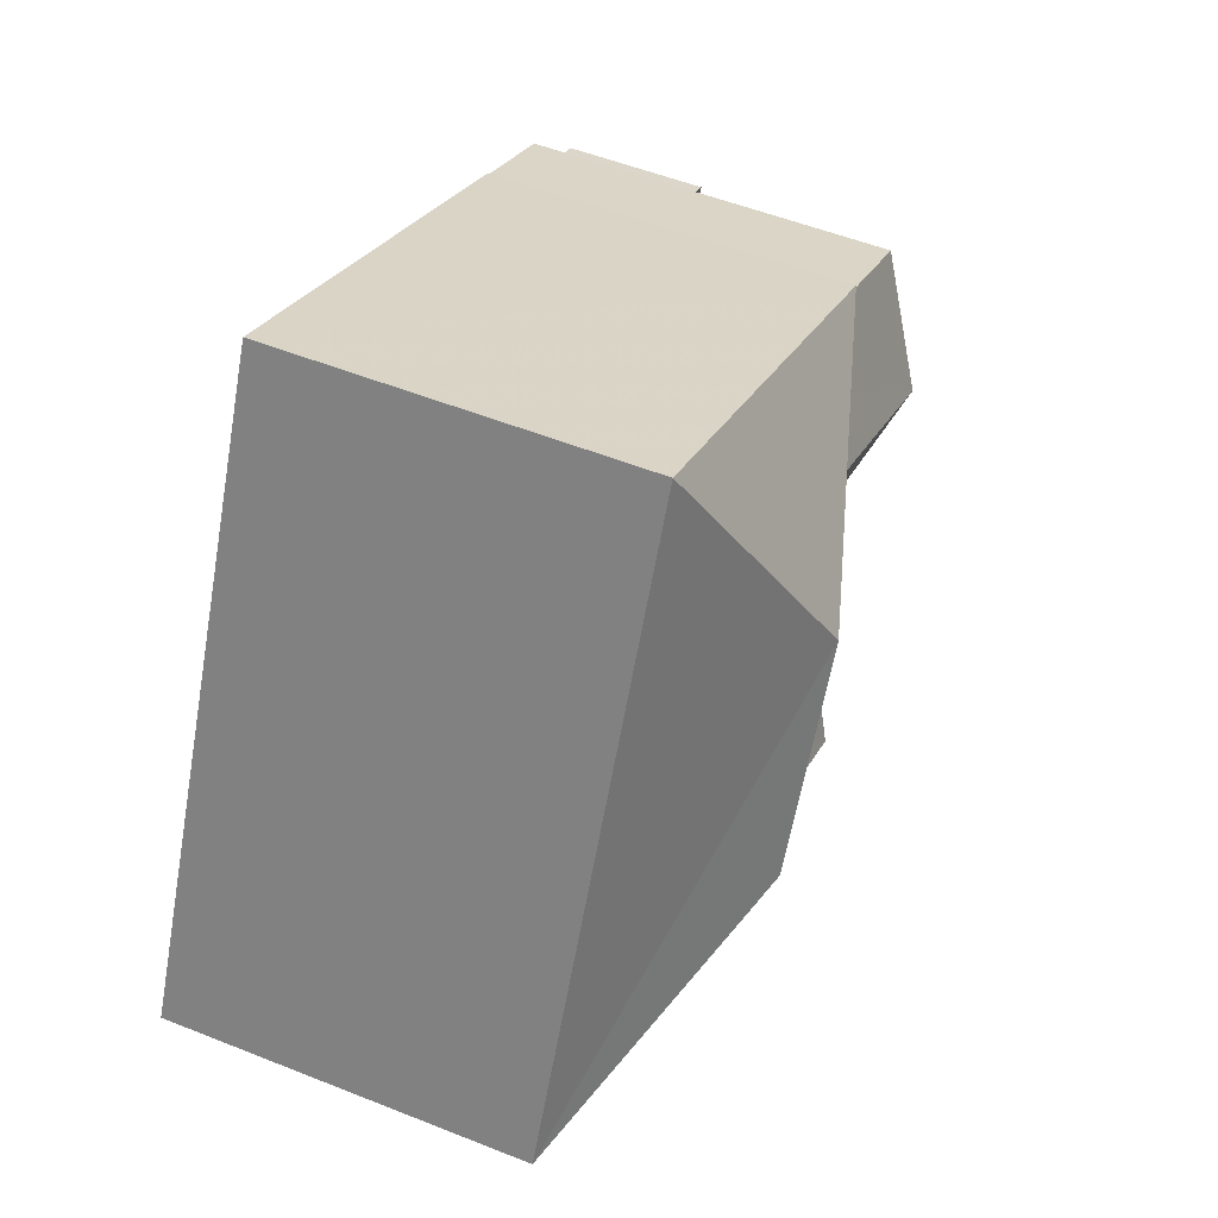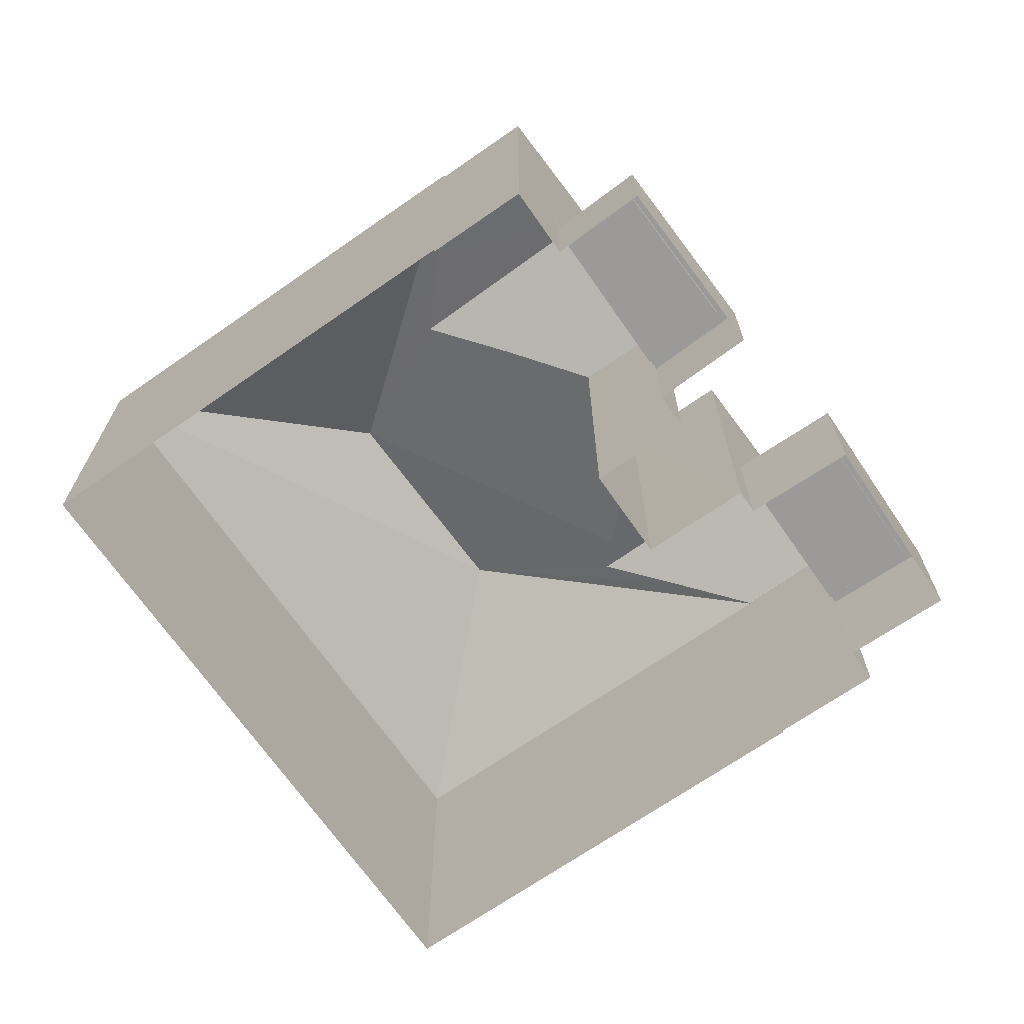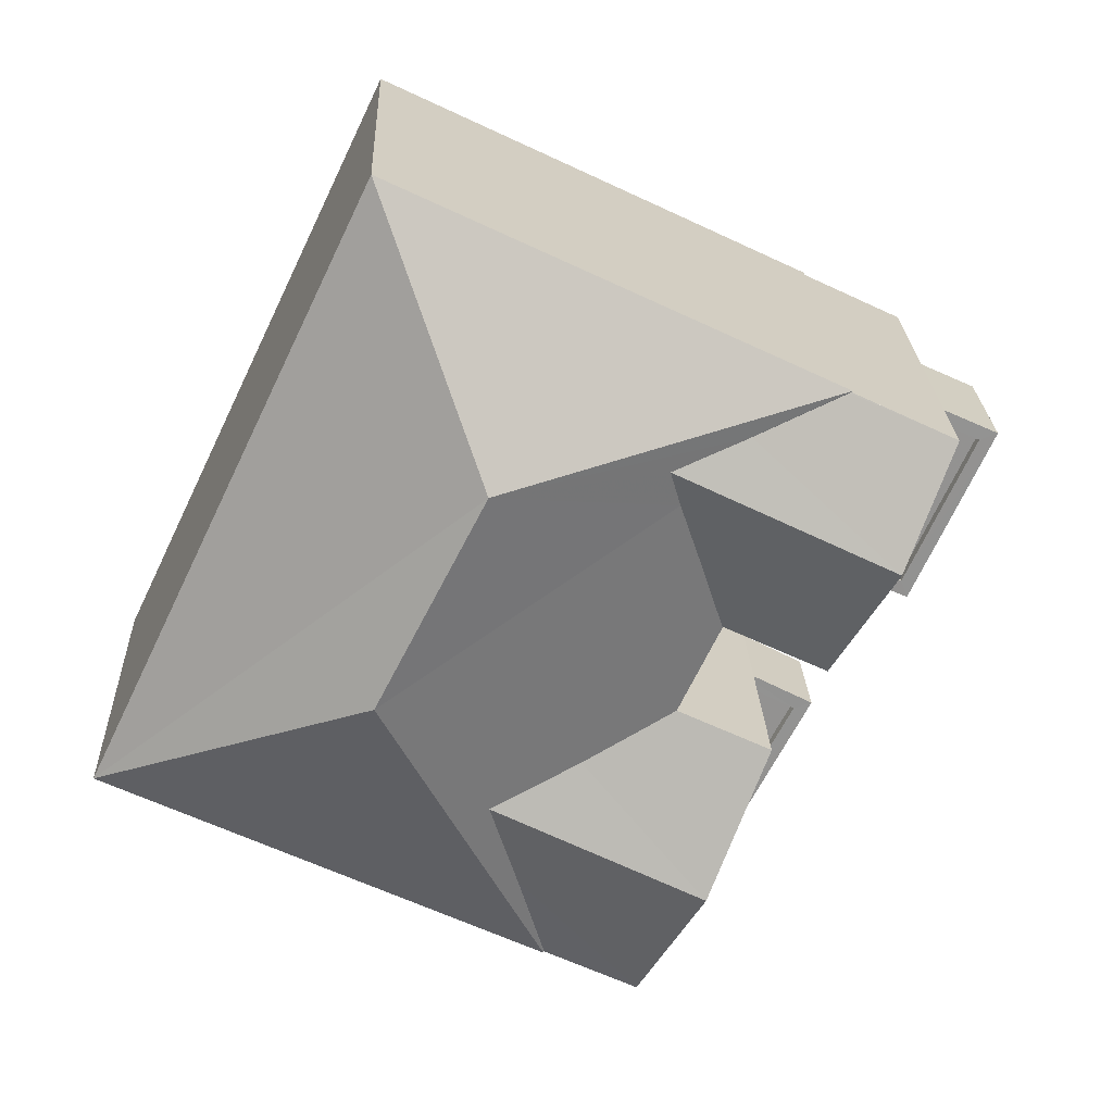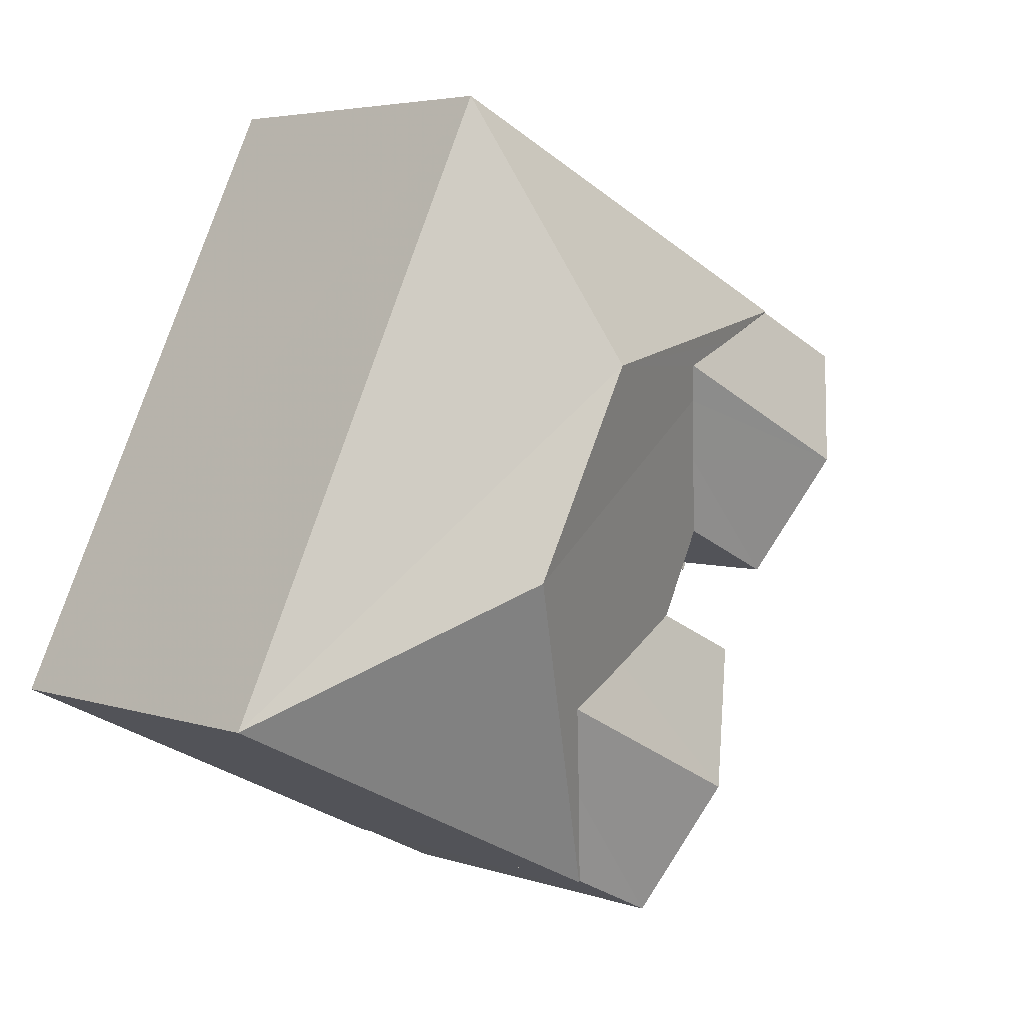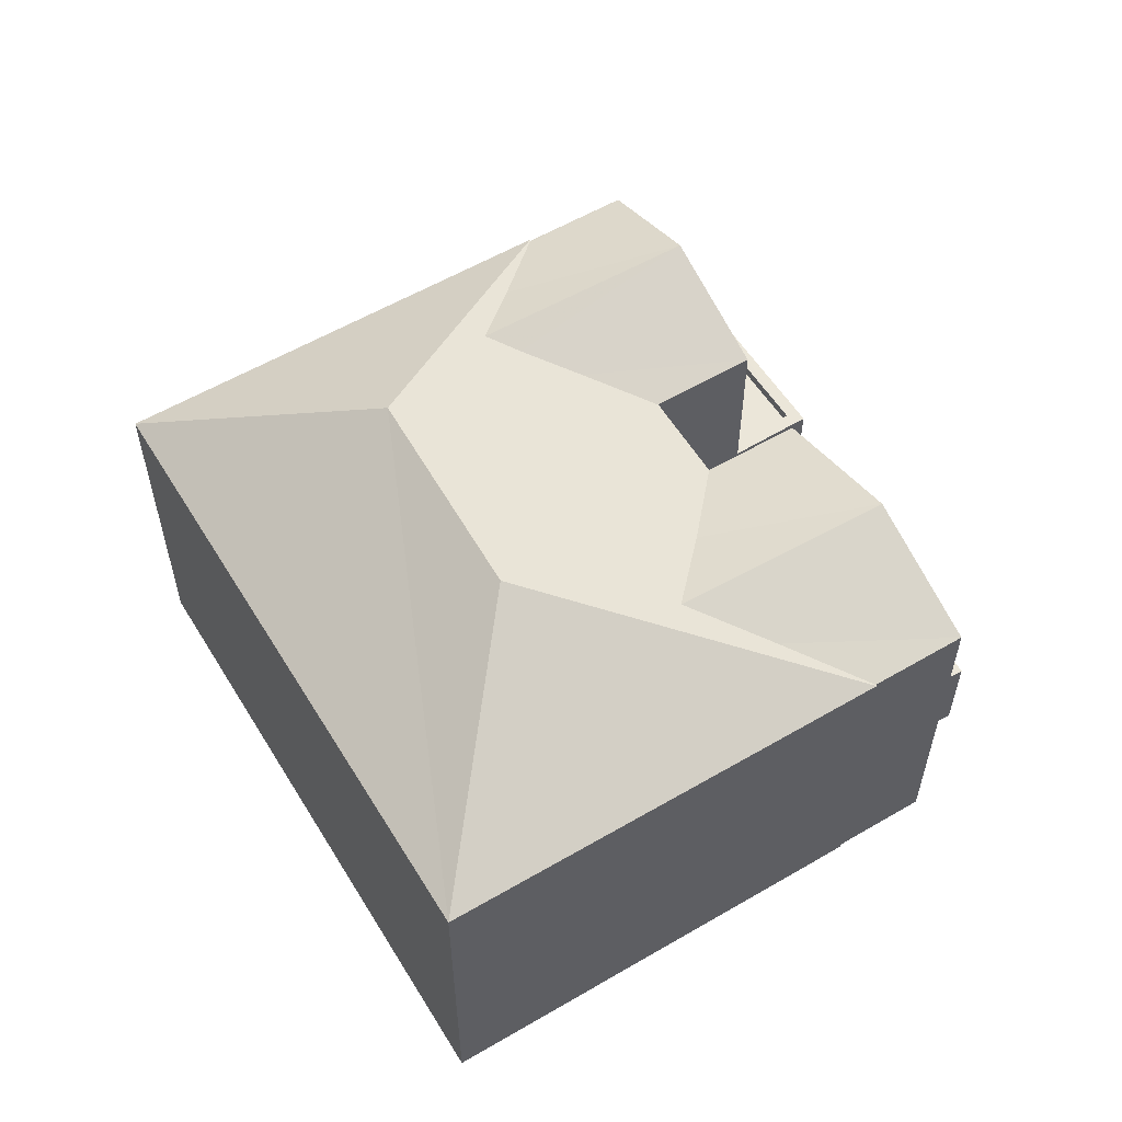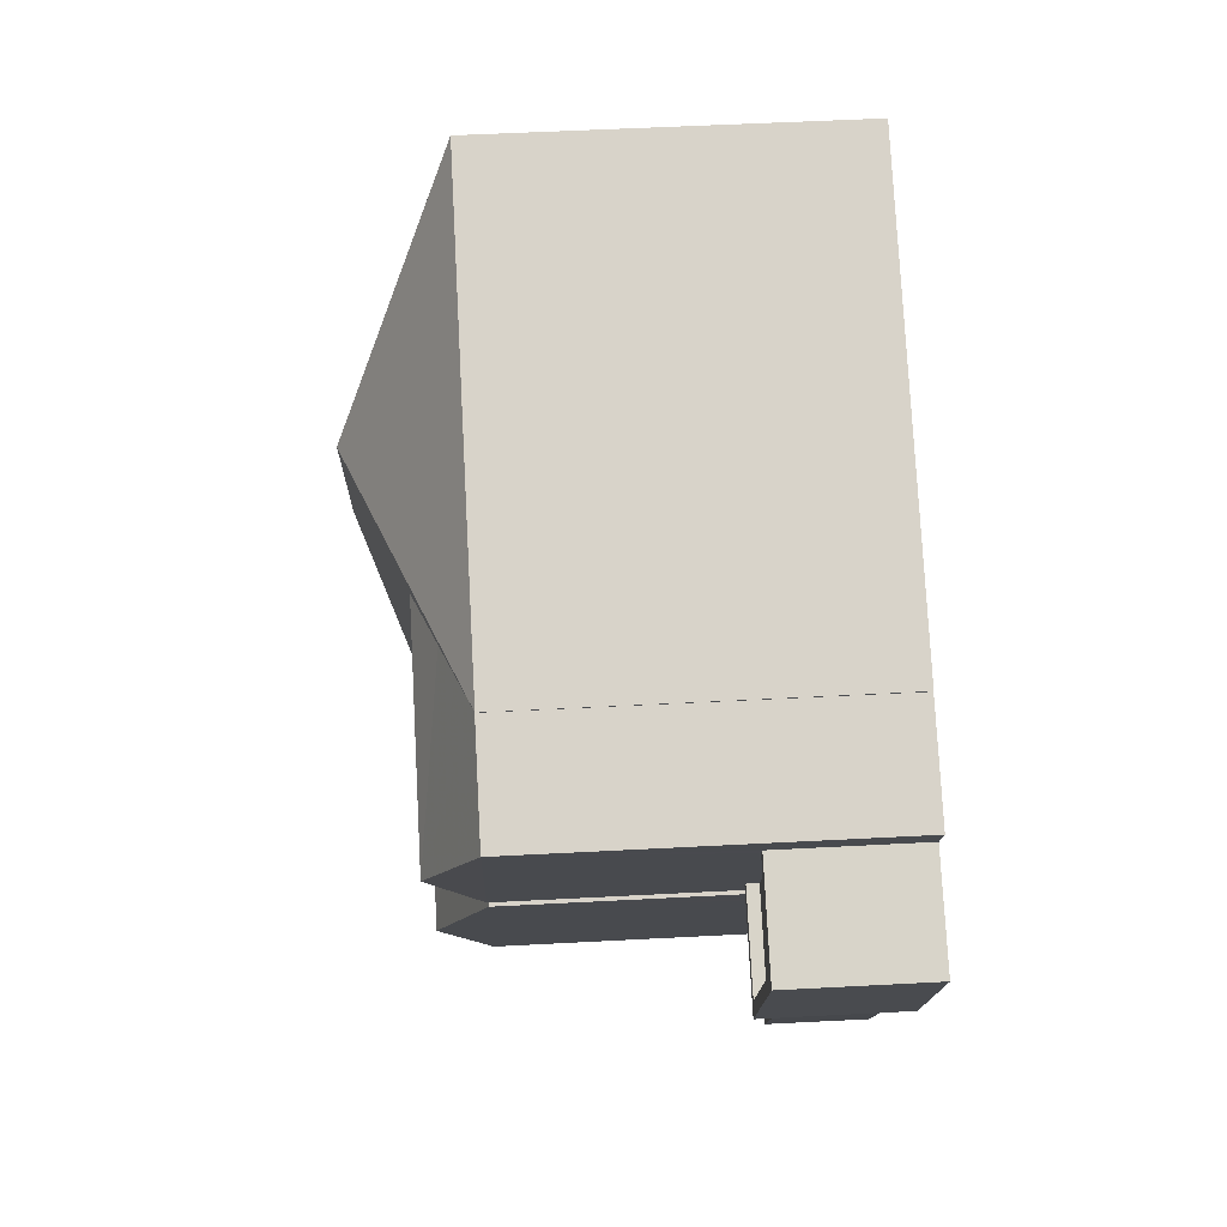
<metadata>
{"format":"obj","ext":"obj","renderer":"f3d","projection":"perspective","resolution":1024,"background":"white","views":[{"elev":52.4,"azim":-66.7,"up":"+Y"},{"elev":-69.3,"azim":9.3,"up":"+Z"},{"elev":23.7,"azim":-2.2,"up":"+Y"},{"elev":4.4,"azim":-42.4,"up":"+Y"},{"elev":57.6,"azim":-56.8,"up":"+Z"},{"elev":51.0,"azim":86.7,"up":"+Y"}]}
</metadata>
<code>
v -8304 -3.765e+04 27.79
v -8303 -3.765e+04 27.79
v -8303 -3.765e+04 28.04
v -8304 -3.765e+04 28.04
v -8304 -3.765e+04 27.79
v -8304 -3.765e+04 28.04
v -8306 -3.765e+04 27.79
v -8306 -3.765e+04 28.04
v -8302 -3.765e+04 28.04
v -8304 -3.765e+04 25.88
v -8302 -3.765e+04 25.88
v -8304 -3.765e+04 28.04
v -8306 -3.765e+04 25.88
v -8306 -3.765e+04 28.04
v -8304 -3.765e+04 25.88
v -8304 -3.765e+04 28.04
v -8304 -3.765e+04 25.88
v -8304 -3.765e+04 33.56
v -8307 -3.766e+04 25.88
v -8307 -3.766e+04 33.56
v -8305 -3.765e+04 34.67
v -8309 -3.765e+04 25.88
v -8309 -3.765e+04 33.56
v -8306 -3.765e+04 25.88
v -8306 -3.765e+04 33.56
v -8309 -3.765e+04 33.56
v -8318 -3.765e+04 25.89
v -8309 -3.765e+04 25.88
v -8318 -3.765e+04 33.57
v -8312 -3.764e+04 33.57
v -8312 -3.764e+04 25.89
v -8303 -3.764e+04 33.56
v -8303 -3.764e+04 25.88
v -8303 -3.764e+04 25.88
v -8303 -3.764e+04 33.56
v -8305 -3.765e+04 33.56
v -8305 -3.765e+04 25.88
v -8302 -3.765e+04 28.61
v -8301 -3.765e+04 28.86
v -8301 -3.765e+04 28.61
v -8302 -3.765e+04 28.86
v -8301 -3.764e+04 28.61
v -8299 -3.764e+04 28.61
v -8299 -3.764e+04 28.86
v -8301 -3.764e+04 28.86
v -8301 -3.764e+04 25.88
v -8299 -3.764e+04 28.86
v -8299 -3.764e+04 25.88
v -8301 -3.764e+04 28.86
v -8300 -3.765e+04 25.88
v -8300 -3.765e+04 28.86
v -8303 -3.765e+04 25.88
v -8303 -3.765e+04 28.86
v -8303 -3.765e+04 25.88
v -8303 -3.765e+04 33.57
v -8300 -3.764e+04 33.57
v -8300 -3.764e+04 25.88
v -8302 -3.764e+04 34.66
v -8305 -3.765e+04 33.57
v -8303 -3.764e+04 33.57
v -8309 -3.765e+04 34.12
v -8310 -3.765e+04 34.67
v -8308 -3.765e+04 34.12
v -8306 -3.764e+04 34.04
v -8306 -3.764e+04 34.43
v -8312 -3.765e+04 35.97
v -8303 -3.764e+04 33.58
v -8310 -3.764e+04 35.97
v -8305 -3.764e+04 34.17
v -8306 -3.764e+04 34.66
f 34 57 46
f 33 34 31
f 48 50 46
f 31 24 27
f 28 27 22
f 11 10 13
f 13 19 22
f 52 54 37
f 50 52 46
f 15 11 13
f 17 15 24
f 37 24 31
f 46 37 34
f 37 31 34
f 22 27 24
f 13 22 24
f 46 52 37
f 15 13 24
f 1 2 3
f 4 1 3
f 3 2 5
f 6 3 5
f 7 6 5
f 7 8 6
f 9 10 11
f 9 12 10
f 13 10 12
f 14 13 12
f 15 9 11
f 15 16 9
f 15 17 16
f 17 18 16
f 13 14 19
f 8 18 20
f 7 1 4
f 19 14 20
f 7 4 8
f 14 8 20
f 16 18 4
f 4 18 8
f 21 20 18
f 22 19 20
f 23 22 20
f 24 18 17
f 24 25 18
f 26 27 28
f 26 29 27
f 30 31 27
f 29 30 27
f 32 33 31
f 30 32 31
f 23 26 28
f 22 23 28
f 34 33 32
f 35 34 32
f 36 25 24
f 37 36 24
f 38 39 40
f 38 41 39
f 42 43 44
f 45 42 44
f 44 43 40
f 39 44 40
f 46 47 48
f 46 49 47
f 47 50 48
f 47 51 50
f 52 50 51
f 53 52 51
f 52 53 54
f 55 54 53
f 55 45 56
f 57 49 46
f 56 49 57
f 45 38 42
f 41 38 45
f 55 53 41
f 45 49 56
f 55 41 45
f 58 55 56
f 36 54 55
f 55 59 36
f 37 54 36
f 57 35 56
f 56 35 60
f 34 35 57
f 7 5 2
f 1 7 2
f 8 14 6
f 16 3 9
f 14 12 6
f 4 3 16
f 6 12 9
f 3 6 9
f 61 23 20
f 61 21 62
f 61 20 21
f 62 21 63
f 21 18 25
f 63 21 25
f 36 59 25
f 26 23 61
f 59 64 25
f 64 65 66
f 25 64 63
f 26 61 66
f 62 63 66
f 61 62 66
f 63 64 66
f 60 35 32
f 67 60 32
f 66 65 68
f 68 69 32
f 69 67 32
f 70 69 68
f 65 70 68
f 29 66 68
f 68 30 29
f 30 68 32
f 26 66 29
f 42 40 43
f 42 38 40
f 53 39 41
f 44 49 45
f 51 39 53
f 47 44 39
f 44 47 49
f 47 39 51
f 59 55 64
f 70 65 58
f 65 64 58
f 64 55 58
f 70 58 69
f 60 67 56
f 67 69 58
f 56 67 58

</code>
